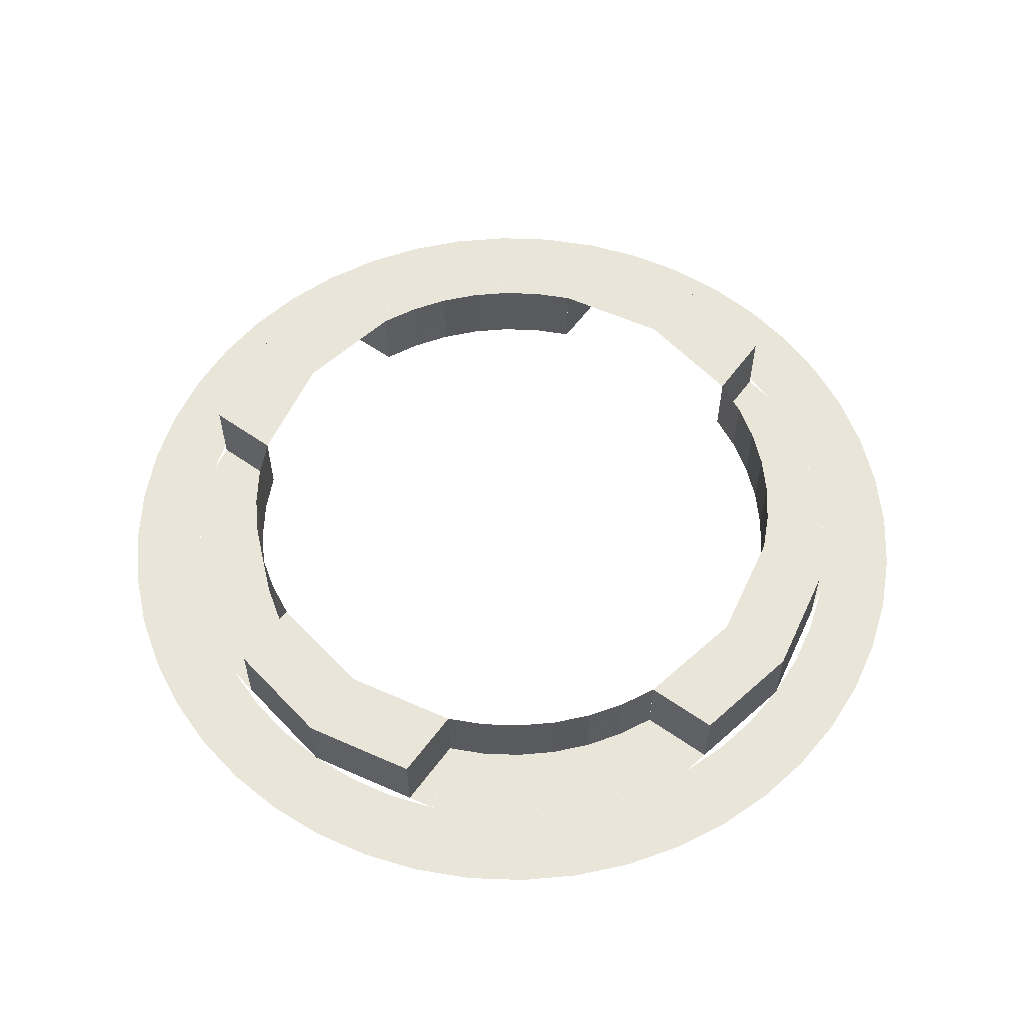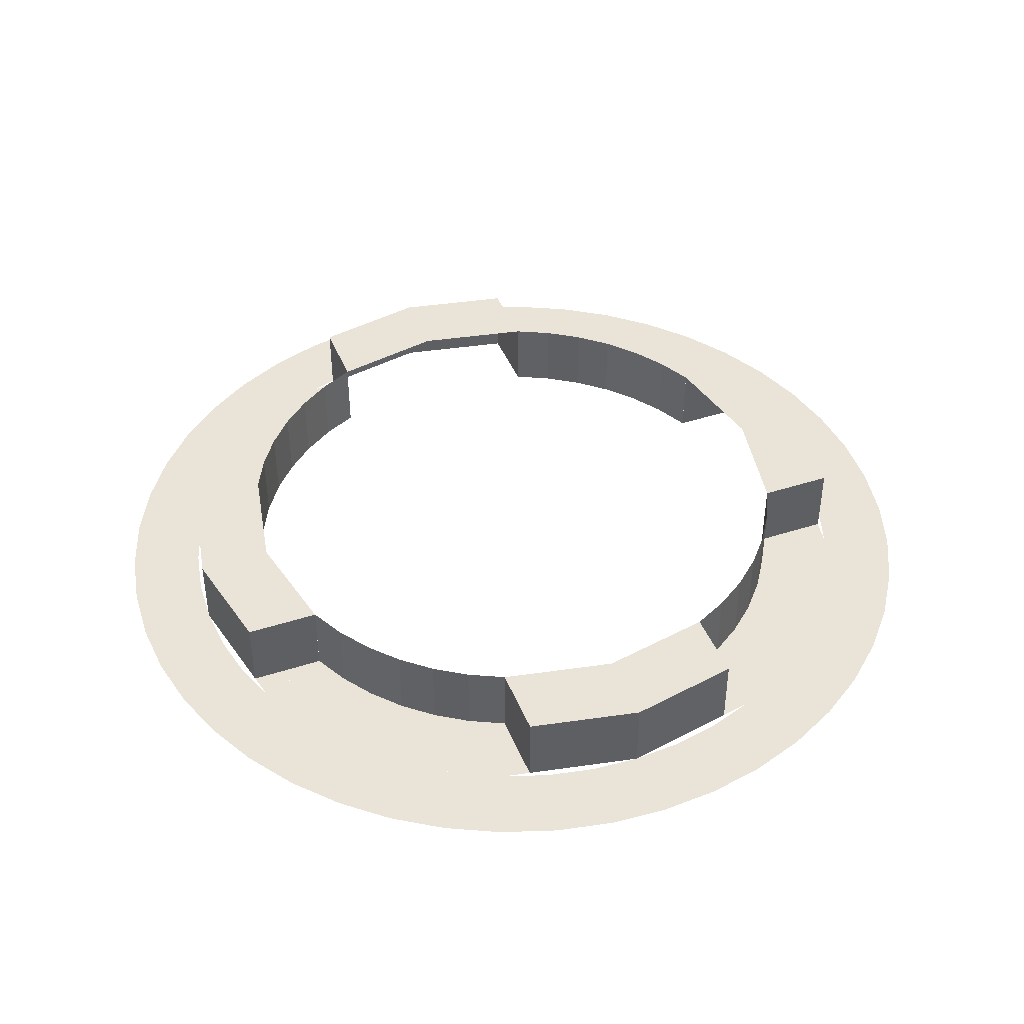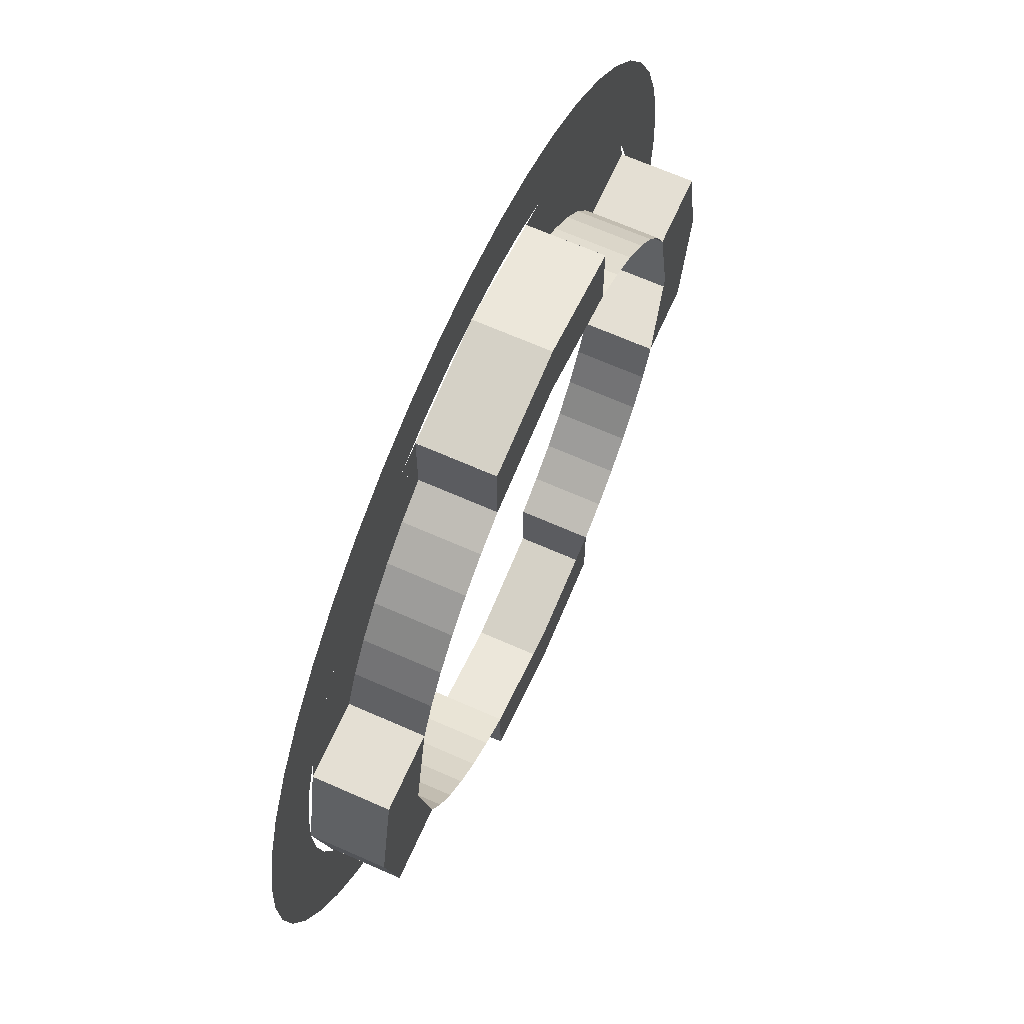
<metadata>
{"format":"obj","ext":"obj","renderer":"f3d","projection":"perspective","resolution":1024,"background":"white","views":[{"elev":58.0,"azim":-144.0,"up":"+Y"},{"elev":43.0,"azim":-111.0,"up":"+Y"},{"elev":66.6,"azim":114.0,"up":"+Z"}]}
</metadata>
<code>
v 0.3 -0.05 0
v 0.2974 -0.05 0.03915
v 0.2478 -0.05 0.03263
v 0.25 -0.05 0
v 0.2974 -0.05 0.03915
v 0.2898 -0.05 0.07764
v 0.2415 -0.05 0.0647
v 0.2478 -0.05 0.03263
v 0.2898 -0.05 0.07764
v 0.2772 -0.05 0.1148
v 0.231 -0.05 0.09567
v 0.2415 -0.05 0.0647
v 0.2772 -0.05 0.1148
v 0.2598 -0.05 0.15
v 0.2165 -0.05 0.125
v 0.231 -0.05 0.09567
v 0.2598 -0.05 0.15
v 0.238 -0.05 0.1826
v 0.1983 -0.05 0.1522
v 0.2165 -0.05 0.125
v 0.238 -0.05 0.1826
v 0.2121 -0.05 0.2121
v 0.1768 -0.05 0.1768
v 0.1983 -0.05 0.1522
v 0.2121 -0.05 0.2121
v 0.1826 -0.05 0.238
v 0.1522 -0.05 0.1983
v 0.1768 -0.05 0.1768
v 0.1826 -0.05 0.238
v 0.15 -0.05 0.2598
v 0.125 -0.05 0.2165
v 0.1522 -0.05 0.1983
v 0.15 -0.05 0.2598
v 0.1148 -0.05 0.2772
v 0.09567 -0.05 0.231
v 0.125 -0.05 0.2165
v 0.1148 -0.05 0.2772
v 0.07764 -0.05 0.2898
v 0.0647 -0.05 0.2415
v 0.09567 -0.05 0.231
v 0.07764 -0.05 0.2898
v 0.03915 -0.05 0.2974
v 0.03263 -0.05 0.2478
v 0.0647 -0.05 0.2415
v 0.03915 -0.05 0.2974
v 0 -0.05 0.3
v 0 -0.05 0.25
v 0.03263 -0.05 0.2478
v 0 -0.05 0.3
v -0.03915 -0.05 0.2974
v -0.03263 -0.05 0.2478
v 0 -0.05 0.25
v -0.03915 -0.05 0.2974
v -0.07764 -0.05 0.2898
v -0.0647 -0.05 0.2415
v -0.03263 -0.05 0.2478
v -0.07764 -0.05 0.2898
v -0.1148 -0.05 0.2772
v -0.09567 -0.05 0.231
v -0.0647 -0.05 0.2415
v -0.1148 -0.05 0.2772
v -0.15 -0.05 0.2598
v -0.125 -0.05 0.2165
v -0.09567 -0.05 0.231
v -0.15 -0.05 0.2598
v -0.1826 -0.05 0.238
v -0.1522 -0.05 0.1983
v -0.125 -0.05 0.2165
v -0.1826 -0.05 0.238
v -0.2121 -0.05 0.2121
v -0.1768 -0.05 0.1768
v -0.1522 -0.05 0.1983
v -0.2121 -0.05 0.2121
v -0.238 -0.05 0.1826
v -0.1983 -0.05 0.1522
v -0.1768 -0.05 0.1768
v -0.238 -0.05 0.1826
v -0.2598 -0.05 0.15
v -0.2165 -0.05 0.125
v -0.1983 -0.05 0.1522
v -0.2598 -0.05 0.15
v -0.2772 -0.05 0.1148
v -0.231 -0.05 0.09567
v -0.2165 -0.05 0.125
v -0.2772 -0.05 0.1148
v -0.2898 -0.05 0.07764
v -0.2415 -0.05 0.0647
v -0.231 -0.05 0.09567
v -0.2898 -0.05 0.07764
v -0.2974 -0.05 0.03915
v -0.2478 -0.05 0.03263
v -0.2415 -0.05 0.0647
v -0.2974 -0.05 0.03915
v -0.3 -0.05 0
v -0.25 -0.05 0
v -0.2478 -0.05 0.03263
v -0.3 -0.05 0
v -0.2974 -0.05 -0.03915
v -0.2478 -0.05 -0.03263
v -0.25 -0.05 0
v -0.2974 -0.05 -0.03915
v -0.2898 -0.05 -0.07764
v -0.2415 -0.05 -0.0647
v -0.2478 -0.05 -0.03263
v -0.2898 -0.05 -0.07764
v -0.2772 -0.05 -0.1148
v -0.231 -0.05 -0.09567
v -0.2415 -0.05 -0.0647
v -0.2772 -0.05 -0.1148
v -0.2598 -0.05 -0.15
v -0.2165 -0.05 -0.125
v -0.231 -0.05 -0.09567
v -0.2598 -0.05 -0.15
v -0.238 -0.05 -0.1826
v -0.1983 -0.05 -0.1522
v -0.2165 -0.05 -0.125
v -0.238 -0.05 -0.1826
v -0.2121 -0.05 -0.2121
v -0.1768 -0.05 -0.1768
v -0.1983 -0.05 -0.1522
v -0.2121 -0.05 -0.2121
v -0.1826 -0.05 -0.238
v -0.1522 -0.05 -0.1983
v -0.1768 -0.05 -0.1768
v -0.1826 -0.05 -0.238
v -0.15 -0.05 -0.2598
v -0.125 -0.05 -0.2165
v -0.1522 -0.05 -0.1983
v -0.15 -0.05 -0.2598
v -0.1148 -0.05 -0.2772
v -0.09567 -0.05 -0.231
v -0.125 -0.05 -0.2165
v -0.1148 -0.05 -0.2772
v -0.07764 -0.05 -0.2898
v -0.0647 -0.05 -0.2415
v -0.09567 -0.05 -0.231
v -0.07764 -0.05 -0.2898
v -0.03915 -0.05 -0.2974
v -0.03263 -0.05 -0.2478
v -0.0647 -0.05 -0.2415
v -0.03915 -0.05 -0.2974
v 0 -0.05 -0.3
v 0 -0.05 -0.25
v -0.03263 -0.05 -0.2478
v 0 -0.05 -0.3
v 0.03915 -0.05 -0.2974
v 0.03263 -0.05 -0.2478
v 0 -0.05 -0.25
v 0.03915 -0.05 -0.2974
v 0.07764 -0.05 -0.2898
v 0.0647 -0.05 -0.2415
v 0.03263 -0.05 -0.2478
v 0.07764 -0.05 -0.2898
v 0.1148 -0.05 -0.2772
v 0.09567 -0.05 -0.231
v 0.0647 -0.05 -0.2415
v 0.1148 -0.05 -0.2772
v 0.15 -0.05 -0.2598
v 0.125 -0.05 -0.2165
v 0.09567 -0.05 -0.231
v 0.15 -0.05 -0.2598
v 0.1826 -0.05 -0.238
v 0.1522 -0.05 -0.1983
v 0.125 -0.05 -0.2165
v 0.1826 -0.05 -0.238
v 0.2121 -0.05 -0.2121
v 0.1768 -0.05 -0.1768
v 0.1522 -0.05 -0.1983
v 0.2121 -0.05 -0.2121
v 0.238 -0.05 -0.1826
v 0.1983 -0.05 -0.1522
v 0.1768 -0.05 -0.1768
v 0.238 -0.05 -0.1826
v 0.2598 -0.05 -0.15
v 0.2165 -0.05 -0.125
v 0.1983 -0.05 -0.1522
v 0.2598 -0.05 -0.15
v 0.2772 -0.05 -0.1148
v 0.231 -0.05 -0.09567
v 0.2165 -0.05 -0.125
v 0.2772 -0.05 -0.1148
v 0.2898 -0.05 -0.07764
v 0.2415 -0.05 -0.0647
v 0.231 -0.05 -0.09567
v 0.2898 -0.05 -0.07764
v 0.2974 -0.05 -0.03915
v 0.2478 -0.05 -0.03263
v 0.2415 -0.05 -0.0647
v 0.2974 -0.05 -0.03915
v 0.3 -0.05 0
v 0.25 -0.05 0
v 0.2478 -0.05 -0.03263
v 0.1732 0 0.09999
v 0.1732 -0.05 0.09999
v 0.1848 -0.05 0.07654
v 0.1848 0 0.07654
v 0.1587 0 0.1217
v 0.1587 -0.05 0.1217
v 0.1732 -0.05 0.09999
v 0.1732 0 0.09999
v 0.1414 0 0.1414
v 0.1414 -0.05 0.1414
v 0.1587 -0.05 0.1217
v 0.1587 0 0.1217
v 0.1217 0 0.1587
v 0.1217 -0.05 0.1587
v 0.1414 -0.05 0.1414
v 0.1414 0 0.1414
v 0.1 0 0.1732
v 0.1 -0.05 0.1732
v 0.1217 -0.05 0.1587
v 0.1217 0 0.1587
v 0.07654 0 0.1848
v 0.07654 -0.05 0.1848
v 0.1 -0.05 0.1732
v 0.1 0 0.1732
v 0.1848 -0.05 0.07654
v 0.231 -0.05 0.09567
v 0.2165 -0.05 0.125
v 0.1732 -0.05 0.09999
v 0.1732 -0.05 0.09999
v 0.2165 -0.05 0.125
v 0.1983 -0.05 0.1522
v 0.1587 -0.05 0.1217
v 0.1587 -0.05 0.1217
v 0.1983 -0.05 0.1522
v 0.1768 -0.05 0.1768
v 0.1414 -0.05 0.1414
v 0.1414 -0.05 0.1414
v 0.1768 -0.05 0.1768
v 0.1522 -0.05 0.1983
v 0.1217 -0.05 0.1587
v 0.1217 -0.05 0.1587
v 0.1522 -0.05 0.1983
v 0.125 -0.05 0.2165
v 0.1 -0.05 0.1732
v 0.1 -0.05 0.1732
v 0.125 -0.05 0.2165
v 0.09567 -0.05 0.231
v 0.07654 -0.05 0.1848
v 0.1848 0 0.07655
v 0.2348 0 0.07655
v 0.2348 -0.05 0.07655
v 0.1848 -0.05 0.07655
v 0.2348 0 0.07652
v 0.25 0 -1.8e-05
v 0.25 -0.05 -1.8e-05
v 0.2348 -0.05 0.07652
v 0.1848 -0.05 0.07655
v 0.2348 -0.05 0.07655
v 0.2309 -0.05 0.09565
v 0.1848 0 -0.07655
v 0.2348 0 -0.07655
v 0.2348 -0.05 -0.07655
v 0.1848 -0.05 -0.07655
v 0.2348 0 -0.07652
v 0.25 0 1.8e-05
v 0.25 -0.05 1.8e-05
v 0.2348 -0.05 -0.07652
v 0.2309 -0.05 -0.09565
v 0.2348 -0.05 -0.07655
v 0.1848 -0.05 -0.07655
v -0.09999 0 0.1732
v -0.09999 -0.05 0.1732
v -0.07654 -0.05 0.1848
v -0.07654 0 0.1848
v -0.1217 0 0.1587
v -0.1217 -0.05 0.1587
v -0.09999 -0.05 0.1732
v -0.09999 0 0.1732
v -0.1414 0 0.1414
v -0.1414 -0.05 0.1414
v -0.1217 -0.05 0.1587
v -0.1217 0 0.1587
v -0.1587 0 0.1217
v -0.1587 -0.05 0.1217
v -0.1414 -0.05 0.1414
v -0.1414 0 0.1414
v -0.1732 0 0.1
v -0.1732 -0.05 0.1
v -0.1587 -0.05 0.1217
v -0.1587 0 0.1217
v -0.1848 0 0.07654
v -0.1848 -0.05 0.07654
v -0.1732 -0.05 0.1
v -0.1732 0 0.1
v -0.07654 -0.05 0.1848
v -0.09567 -0.05 0.231
v -0.125 -0.05 0.2165
v -0.09999 -0.05 0.1732
v -0.09999 -0.05 0.1732
v -0.125 -0.05 0.2165
v -0.1522 -0.05 0.1983
v -0.1217 -0.05 0.1587
v -0.1217 -0.05 0.1587
v -0.1522 -0.05 0.1983
v -0.1768 -0.05 0.1768
v -0.1414 -0.05 0.1414
v -0.1414 -0.05 0.1414
v -0.1768 -0.05 0.1768
v -0.1983 -0.05 0.1522
v -0.1587 -0.05 0.1217
v -0.1587 -0.05 0.1217
v -0.1983 -0.05 0.1522
v -0.2165 -0.05 0.125
v -0.1732 -0.05 0.1
v -0.1732 -0.05 0.1
v -0.2165 -0.05 0.125
v -0.231 -0.05 0.09567
v -0.1848 -0.05 0.07654
v -0.07655 0 0.1848
v -0.07655 0 0.2348
v -0.07655 -0.05 0.2348
v -0.07655 -0.05 0.1848
v -0.07652 0 0.2348
v 1.8e-05 0 0.25
v 1.8e-05 -0.05 0.25
v -0.07652 -0.05 0.2348
v -0.07655 -0.05 0.1848
v -0.07655 -0.05 0.2348
v -0.09565 -0.05 0.2309
v 0.07655 0 0.1848
v 0.07655 0 0.2348
v 0.07655 -0.05 0.2348
v 0.07655 -0.05 0.1848
v 0.07652 0 0.2348
v -1.8e-05 0 0.25
v -1.8e-05 -0.05 0.25
v 0.07652 -0.05 0.2348
v 0.09565 -0.05 0.2309
v 0.07655 -0.05 0.2348
v 0.07655 -0.05 0.1848
v 0.09999 0 -0.1732
v 0.09999 -0.05 -0.1732
v 0.07654 -0.05 -0.1848
v 0.07654 0 -0.1848
v 0.1217 0 -0.1587
v 0.1217 -0.05 -0.1587
v 0.09999 -0.05 -0.1732
v 0.09999 0 -0.1732
v 0.1414 0 -0.1414
v 0.1414 -0.05 -0.1414
v 0.1217 -0.05 -0.1587
v 0.1217 0 -0.1587
v 0.1587 0 -0.1217
v 0.1587 -0.05 -0.1217
v 0.1414 -0.05 -0.1414
v 0.1414 0 -0.1414
v 0.1732 0 -0.1
v 0.1732 -0.05 -0.1
v 0.1587 -0.05 -0.1217
v 0.1587 0 -0.1217
v 0.1848 0 -0.07654
v 0.1848 -0.05 -0.07654
v 0.1732 -0.05 -0.1
v 0.1732 0 -0.1
v 0.07654 -0.05 -0.1848
v 0.09567 -0.05 -0.231
v 0.125 -0.05 -0.2165
v 0.09999 -0.05 -0.1732
v 0.09999 -0.05 -0.1732
v 0.125 -0.05 -0.2165
v 0.1522 -0.05 -0.1983
v 0.1217 -0.05 -0.1587
v 0.1217 -0.05 -0.1587
v 0.1522 -0.05 -0.1983
v 0.1768 -0.05 -0.1768
v 0.1414 -0.05 -0.1414
v 0.1414 -0.05 -0.1414
v 0.1768 -0.05 -0.1768
v 0.1983 -0.05 -0.1522
v 0.1587 -0.05 -0.1217
v 0.1587 -0.05 -0.1217
v 0.1983 -0.05 -0.1522
v 0.2165 -0.05 -0.125
v 0.1732 -0.05 -0.1
v 0.1732 -0.05 -0.1
v 0.2165 -0.05 -0.125
v 0.231 -0.05 -0.09567
v 0.1848 -0.05 -0.07654
v 0.07655 0 -0.1848
v 0.07655 0 -0.2348
v 0.07655 -0.05 -0.2348
v 0.07655 -0.05 -0.1848
v 0.07652 0 -0.2348
v -1.8e-05 0 -0.25
v -1.8e-05 -0.05 -0.25
v 0.07652 -0.05 -0.2348
v 0.07655 -0.05 -0.1848
v 0.07655 -0.05 -0.2348
v 0.09565 -0.05 -0.2309
v -0.07655 0 -0.1848
v -0.07655 0 -0.2348
v -0.07655 -0.05 -0.2348
v -0.07655 -0.05 -0.1848
v -0.07652 0 -0.2348
v 1.8e-05 0 -0.25
v 1.8e-05 -0.05 -0.25
v -0.07652 -0.05 -0.2348
v -0.09565 -0.05 -0.2309
v -0.07655 -0.05 -0.2348
v -0.07655 -0.05 -0.1848
v -0.1732 0 -0.09999
v -0.1732 -0.05 -0.09999
v -0.1848 -0.05 -0.07654
v -0.1848 0 -0.07654
v -0.1587 0 -0.1217
v -0.1587 -0.05 -0.1217
v -0.1732 -0.05 -0.09999
v -0.1732 0 -0.09999
v -0.1414 0 -0.1414
v -0.1414 -0.05 -0.1414
v -0.1587 -0.05 -0.1217
v -0.1587 0 -0.1217
v -0.1217 0 -0.1587
v -0.1217 -0.05 -0.1587
v -0.1414 -0.05 -0.1414
v -0.1414 0 -0.1414
v -0.1 0 -0.1732
v -0.1 -0.05 -0.1732
v -0.1217 -0.05 -0.1587
v -0.1217 0 -0.1587
v -0.07654 0 -0.1848
v -0.07654 -0.05 -0.1848
v -0.1 -0.05 -0.1732
v -0.1 0 -0.1732
v -0.1848 -0.05 -0.07654
v -0.231 -0.05 -0.09567
v -0.2165 -0.05 -0.125
v -0.1732 -0.05 -0.09999
v -0.1732 -0.05 -0.09999
v -0.2165 -0.05 -0.125
v -0.1983 -0.05 -0.1522
v -0.1587 -0.05 -0.1217
v -0.1587 -0.05 -0.1217
v -0.1983 -0.05 -0.1522
v -0.1768 -0.05 -0.1768
v -0.1414 -0.05 -0.1414
v -0.1414 -0.05 -0.1414
v -0.1768 -0.05 -0.1768
v -0.1522 -0.05 -0.1983
v -0.1217 -0.05 -0.1587
v -0.1217 -0.05 -0.1587
v -0.1522 -0.05 -0.1983
v -0.125 -0.05 -0.2165
v -0.1 -0.05 -0.1732
v -0.1 -0.05 -0.1732
v -0.125 -0.05 -0.2165
v -0.09567 -0.05 -0.231
v -0.07654 -0.05 -0.1848
v -0.1848 0 -0.07655
v -0.2348 0 -0.07655
v -0.2348 -0.05 -0.07655
v -0.1848 -0.05 -0.07655
v -0.2348 0 -0.07652
v -0.25 0 1.8e-05
v -0.25 -0.05 1.8e-05
v -0.2348 -0.05 -0.07652
v -0.1848 -0.05 -0.07655
v -0.2348 -0.05 -0.07655
v -0.2309 -0.05 -0.09565
v -0.1848 0 0.07655
v -0.2348 0 0.07655
v -0.2348 -0.05 0.07655
v -0.1848 -0.05 0.07655
v -0.2348 0 0.07652
v -0.25 0 -1.8e-05
v -0.25 -0.05 -1.8e-05
v -0.2348 -0.05 0.07652
v -0.2309 -0.05 0.09565
v -0.2348 -0.05 0.07655
v -0.1848 -0.05 0.07655
v 0.1848 0 0.07655
v 0.2 0 0
v 0.25 0 0
v 0.2348 0 0.07655
v 0.2348 0 -0.07655
v 0.25 0 0
v 0.2 0 0
v 0.1848 0 -0.07655
v 0.07655 0 -0.1848
v 0 0 -0.2
v 0 0 -0.25
v 0.07655 0 -0.2348
v -0.07655 0 -0.2348
v 0 0 -0.25
v 0 0 -0.2
v -0.07655 0 -0.1848
v -0.1848 0 -0.07655
v -0.2 0 0
v -0.25 0 0
v -0.2348 0 -0.07655
v -0.2348 0 0.07655
v -0.25 0 0
v -0.2 0 0
v -0.1848 0 0.07655
v -0.07655 0 0.1848
v 0 0 0.2
v 0 0 0.25
v -0.07655 0 0.2348
v 0.07655 0 0.2348
v 0 0 0.25
v 0 0 0.2
v 0.07655 0 0.1848
g mesh53257
f 1 2 3
f 3 4 1
f 5 6 7
f 7 8 5
f 9 10 11
f 11 12 9
f 13 14 15
f 15 16 13
f 17 18 19
f 19 20 17
f 21 22 23
f 23 24 21
f 25 26 27
f 27 28 25
f 29 30 31
f 31 32 29
f 33 34 35
f 35 36 33
f 37 38 39
f 39 40 37
f 41 42 43
f 43 44 41
f 45 46 47
f 47 48 45
f 49 50 51
f 51 52 49
f 53 54 55
f 55 56 53
f 57 58 59
f 59 60 57
f 61 62 63
f 63 64 61
f 65 66 67
f 67 68 65
f 69 70 71
f 71 72 69
f 73 74 75
f 75 76 73
f 77 78 79
f 79 80 77
f 81 82 83
f 83 84 81
f 85 86 87
f 87 88 85
f 89 90 91
f 91 92 89
f 93 94 95
f 95 96 93
f 97 98 99
f 99 100 97
f 101 102 103
f 103 104 101
f 105 106 107
f 107 108 105
f 109 110 111
f 111 112 109
f 113 114 115
f 115 116 113
f 117 118 119
f 119 120 117
f 121 122 123
f 123 124 121
f 125 126 127
f 127 128 125
f 129 130 131
f 131 132 129
f 133 134 135
f 135 136 133
f 137 138 139
f 139 140 137
f 141 142 143
f 143 144 141
f 145 146 147
f 147 148 145
f 149 150 151
f 151 152 149
f 153 154 155
f 155 156 153
f 157 158 159
f 159 160 157
f 161 162 163
f 163 164 161
f 165 166 167
f 167 168 165
f 169 170 171
f 171 172 169
f 173 174 175
f 175 176 173
f 177 178 179
f 179 180 177
f 181 182 183
f 183 184 181
f 185 186 187
f 187 188 185
f 189 190 191
f 191 192 189
g mesh53260
f 193 195 194
f 195 193 196
f 197 199 198
f 199 197 200
f 201 203 202
f 203 201 204
f 205 207 206
f 207 205 208
f 209 211 210
f 211 209 212
f 213 215 214
f 215 213 216
g mesh53262
f 217 218 219
f 219 220 217
f 221 222 223
f 223 224 221
f 225 226 227
f 227 228 225
f 229 230 231
f 231 232 229
f 233 234 235
f 235 236 233
f 237 238 239
f 239 240 237
g mesh53264
f 241 242 243
f 243 244 241
g mesh53266
f 245 246 247
f 247 248 245
f 249 250 251
g mesh53268
f 252 254 253
f 254 252 255
g mesh53270
f 256 258 257
f 258 256 259
f 260 261 262
g mesh53273
f 263 265 264
f 265 263 266
f 267 269 268
f 269 267 270
f 271 273 272
f 273 271 274
f 275 277 276
f 277 275 278
f 279 281 280
f 281 279 282
f 283 285 284
f 285 283 286
g mesh53275
f 287 288 289
f 289 290 287
f 291 292 293
f 293 294 291
f 295 296 297
f 297 298 295
f 299 300 301
f 301 302 299
f 303 304 305
f 305 306 303
f 307 308 309
f 309 310 307
g mesh53277
f 311 312 313
f 313 314 311
g mesh53279
f 315 316 317
f 317 318 315
f 319 320 321
g mesh53281
f 322 324 323
f 324 322 325
g mesh53283
f 326 328 327
f 328 326 329
f 330 331 332
g mesh53286
f 333 335 334
f 335 333 336
f 337 339 338
f 339 337 340
f 341 343 342
f 343 341 344
f 345 347 346
f 347 345 348
f 349 351 350
f 351 349 352
f 353 355 354
f 355 353 356
g mesh53288
f 357 358 359
f 359 360 357
f 361 362 363
f 363 364 361
f 365 366 367
f 367 368 365
f 369 370 371
f 371 372 369
f 373 374 375
f 375 376 373
f 377 378 379
f 379 380 377
g mesh53290
f 381 382 383
f 383 384 381
g mesh53292
f 385 386 387
f 387 388 385
f 389 390 391
g mesh53294
f 392 394 393
f 394 392 395
g mesh53296
f 396 398 397
f 398 396 399
f 400 401 402
g mesh53299
f 403 405 404
f 405 403 406
f 407 409 408
f 409 407 410
f 411 413 412
f 413 411 414
f 415 417 416
f 417 415 418
f 419 421 420
f 421 419 422
f 423 425 424
f 425 423 426
g mesh53301
f 427 428 429
f 429 430 427
f 431 432 433
f 433 434 431
f 435 436 437
f 437 438 435
f 439 440 441
f 441 442 439
f 443 444 445
f 445 446 443
f 447 448 449
f 449 450 447
g mesh53303
f 451 452 453
f 453 454 451
g mesh53305
f 455 456 457
f 457 458 455
f 459 460 461
g mesh53307
f 462 464 463
f 464 462 465
g mesh53309
f 466 468 467
f 468 466 469
f 470 471 472
f 473 474 475
f 475 476 473
f 477 478 479
f 479 480 477
f 481 482 483
f 483 484 481
f 485 486 487
f 487 488 485
f 489 490 491
f 491 492 489
f 493 494 495
f 495 496 493
f 497 498 499
f 499 500 497
f 501 502 503
f 503 504 501

</code>
